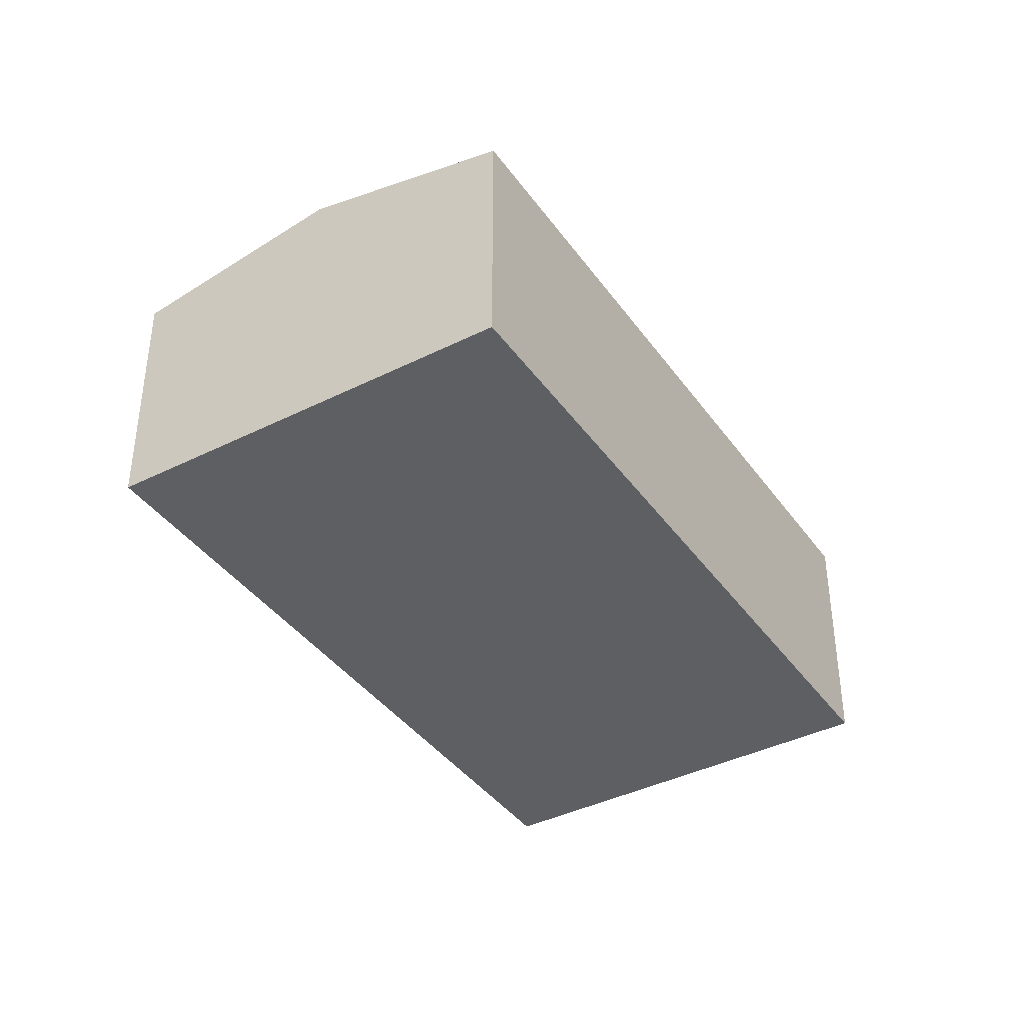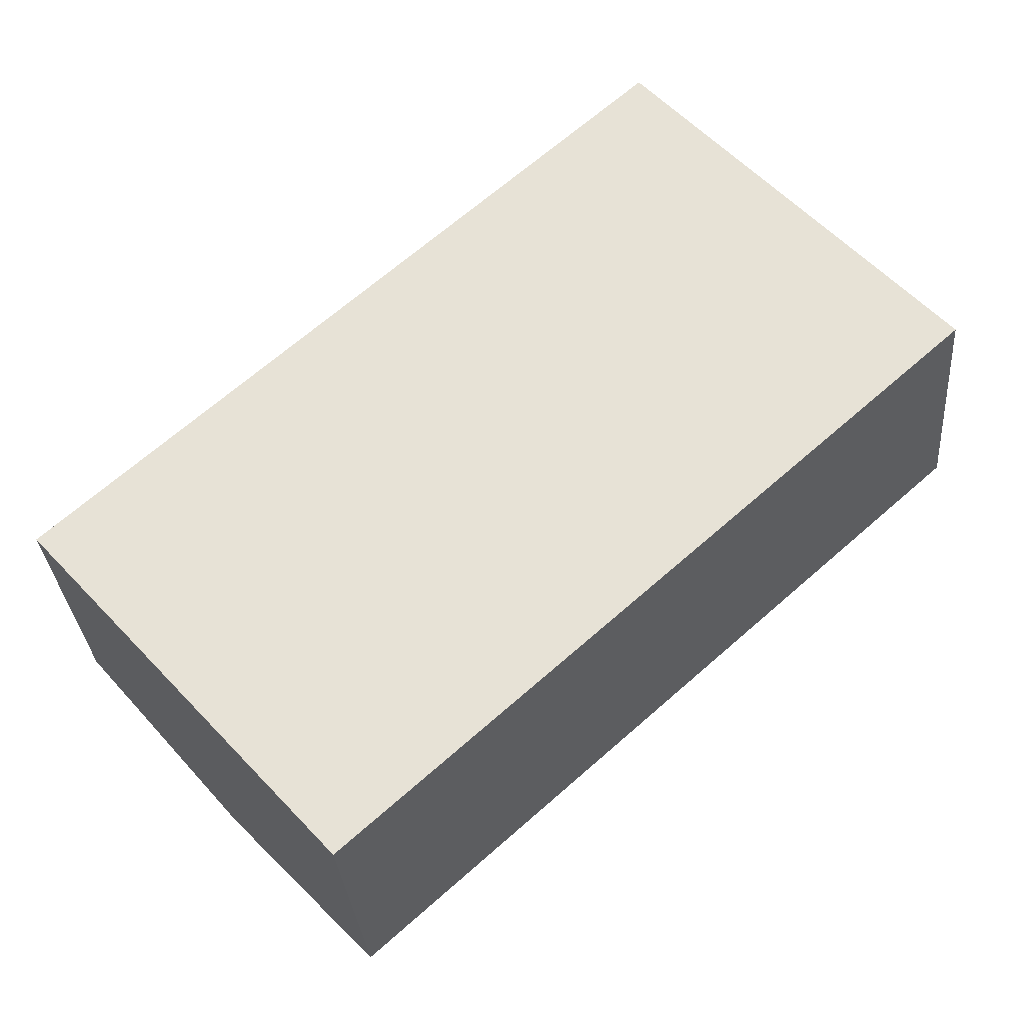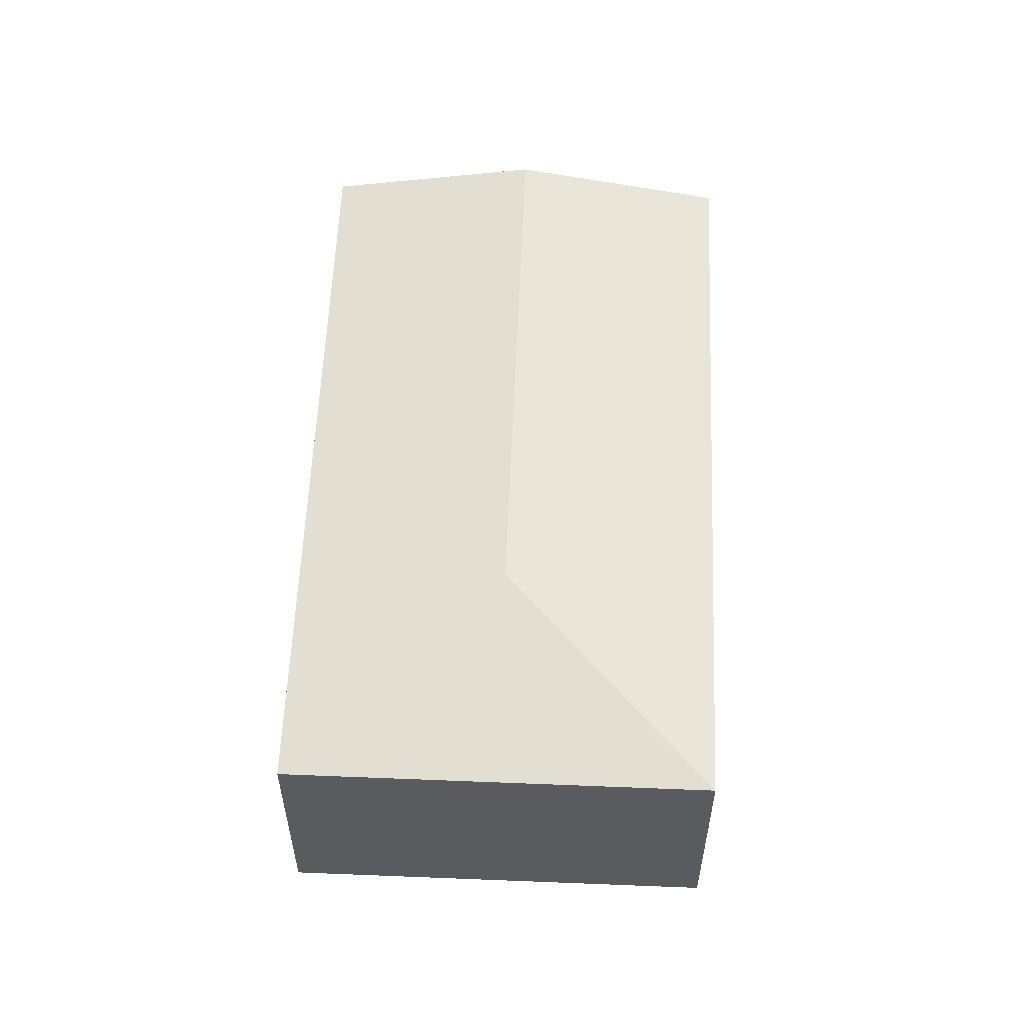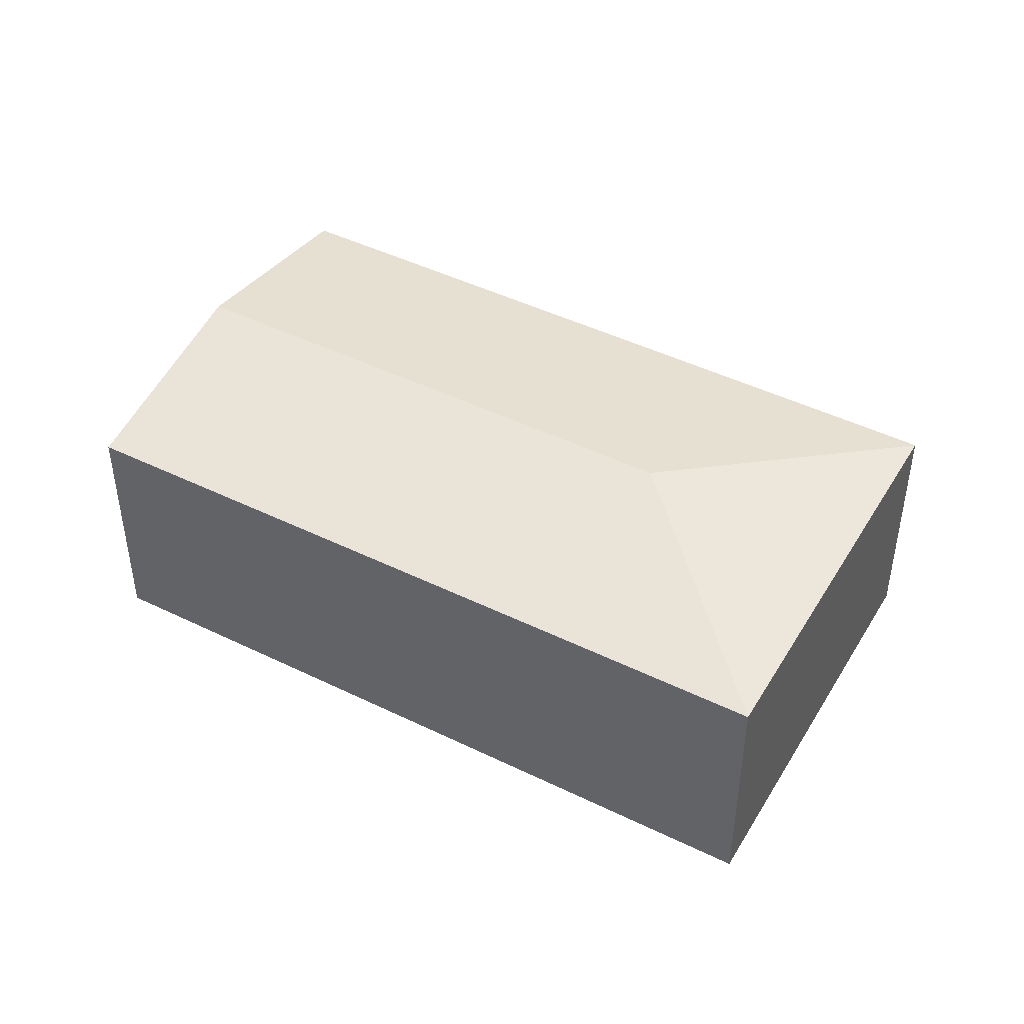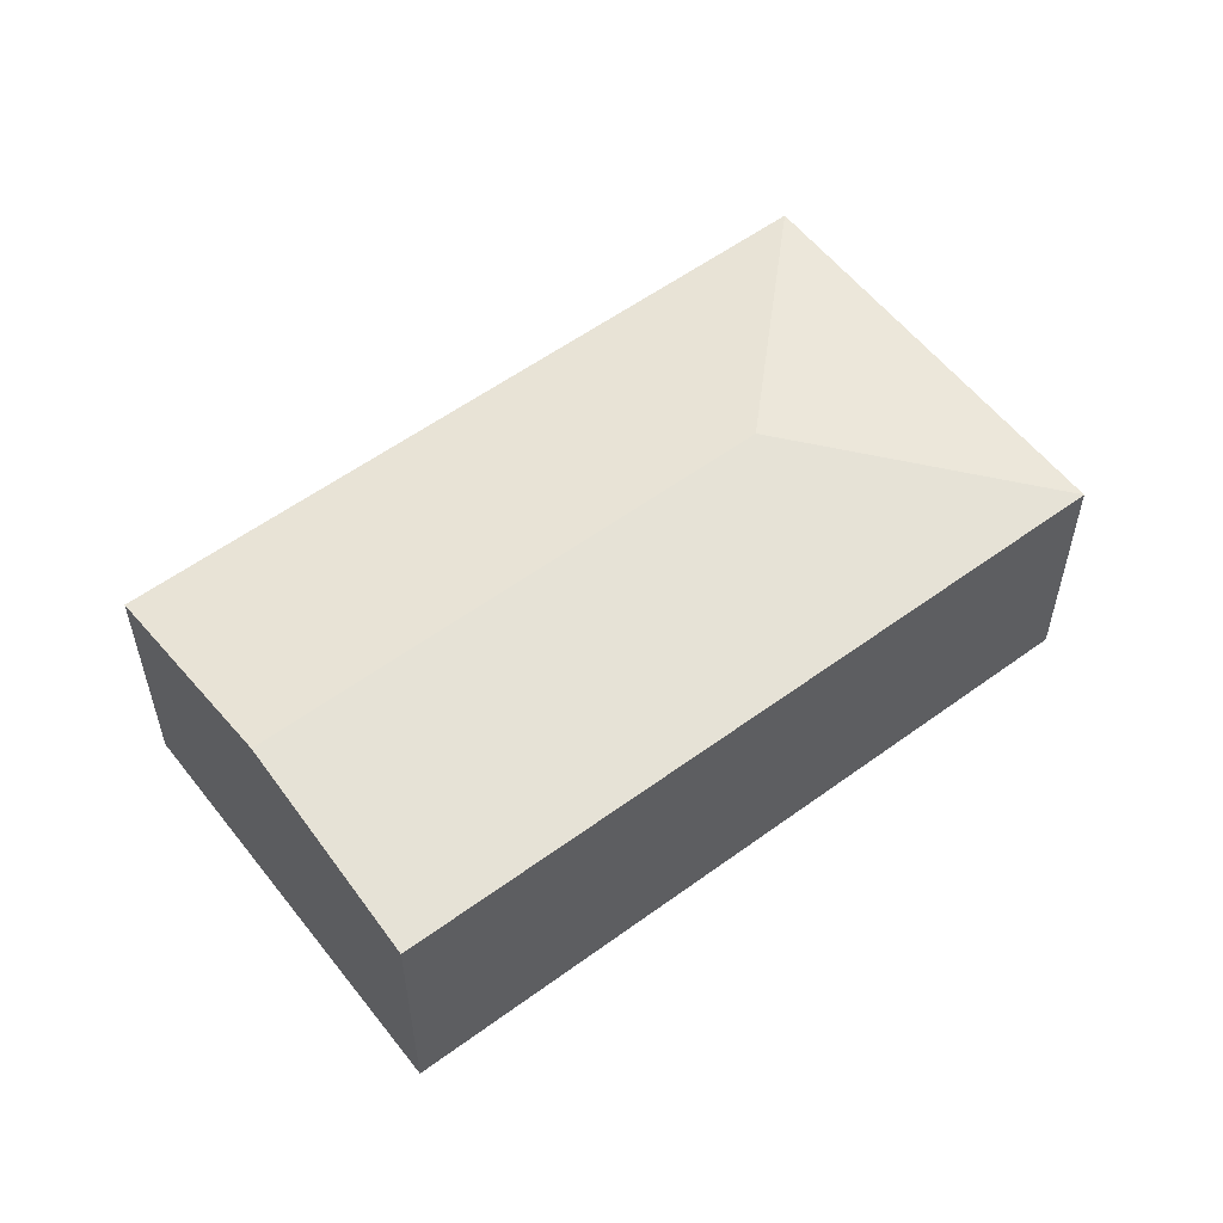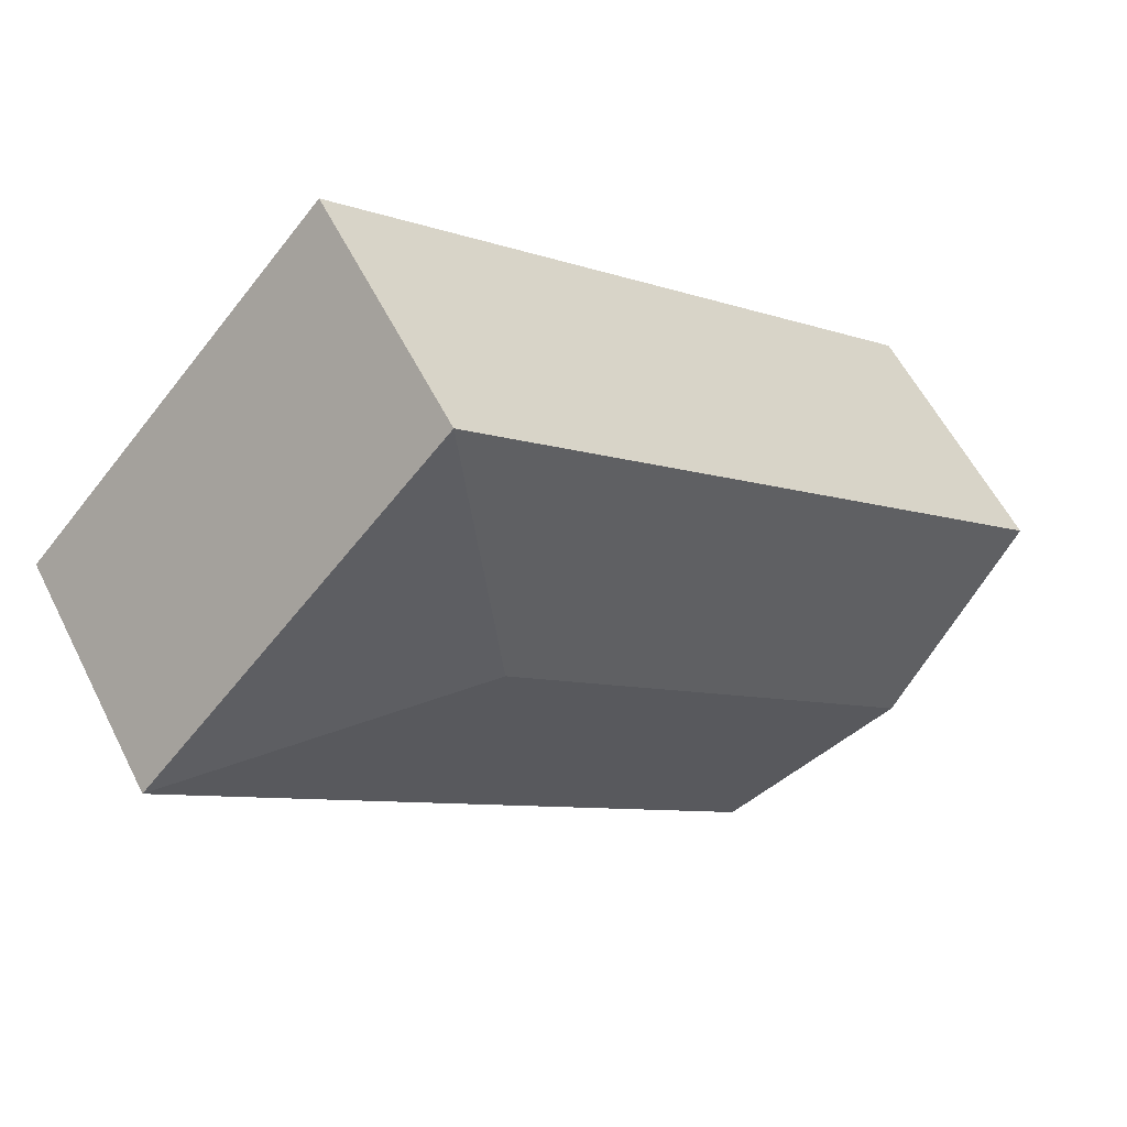
<metadata>
{"format":"obj","ext":"obj","renderer":"f3d","projection":"perspective","resolution":1024,"background":"white","views":[{"elev":-39.7,"azim":-100.0,"up":"+Y"},{"elev":-30.8,"azim":4.5,"up":"+Z"},{"elev":57.4,"azim":50.5,"up":"+Y"},{"elev":45.9,"azim":-12.6,"up":"+Y"},{"elev":56.6,"azim":-79.3,"up":"+Y"},{"elev":56.8,"azim":153.6,"up":"+Z"}]}
</metadata>
<code>
v  4.537 2.344 1.686
v  2.367 2.017 -2.641
v  1.183 2.344 -1.32
v  7.041 2.017 1.549
v  0 2.017 1.235e-16
v  4.673 2.017 4.19
v  2.367 1.617e-16 -2.641
v  1.183 8.083e-17 -1.32
v  0 0 0
v  4.673 -2.566e-16 4.19
v  7.041 -9.485e-17 1.549
g defaultobject
f 1 2 3
f 2 1 4
f 5 1 3
f 1 5 6
f 1 6 4
f 7 3 2
f 3 7 5
f 5 7 8
f 5 8 9
f 9 6 5
f 6 9 10
f 10 4 6
f 4 10 11
f 11 2 4
f 2 11 7
f 8 10 9
f 10 8 7
f 10 7 11

</code>
